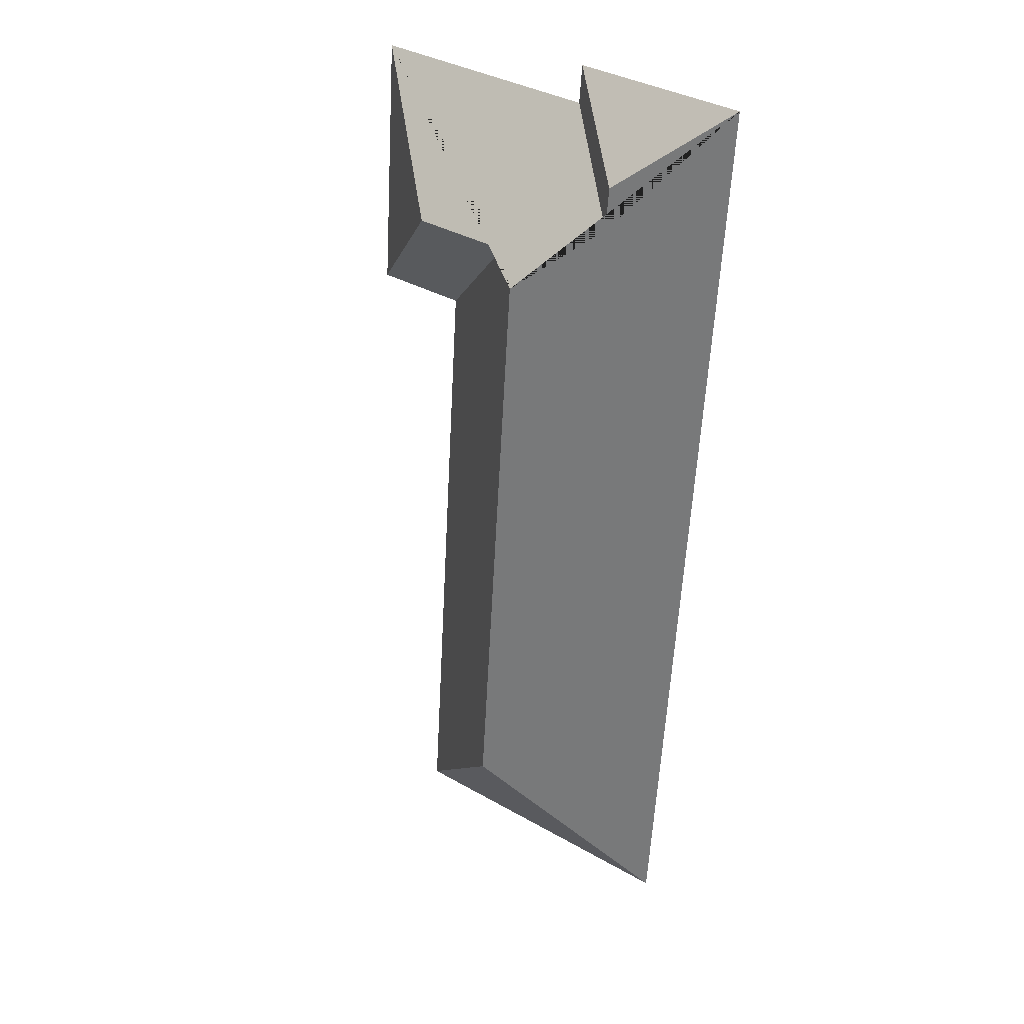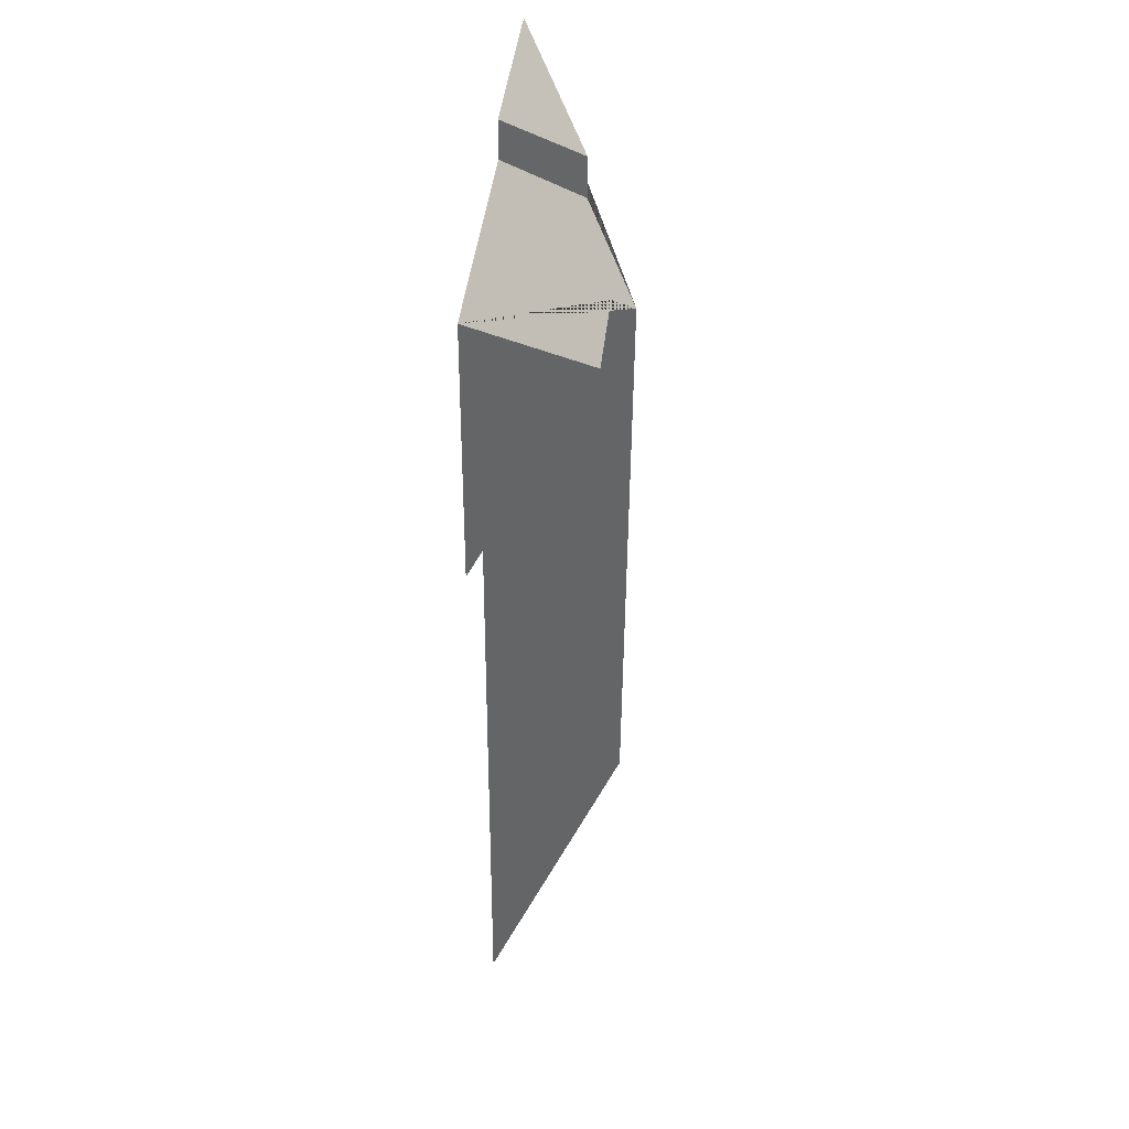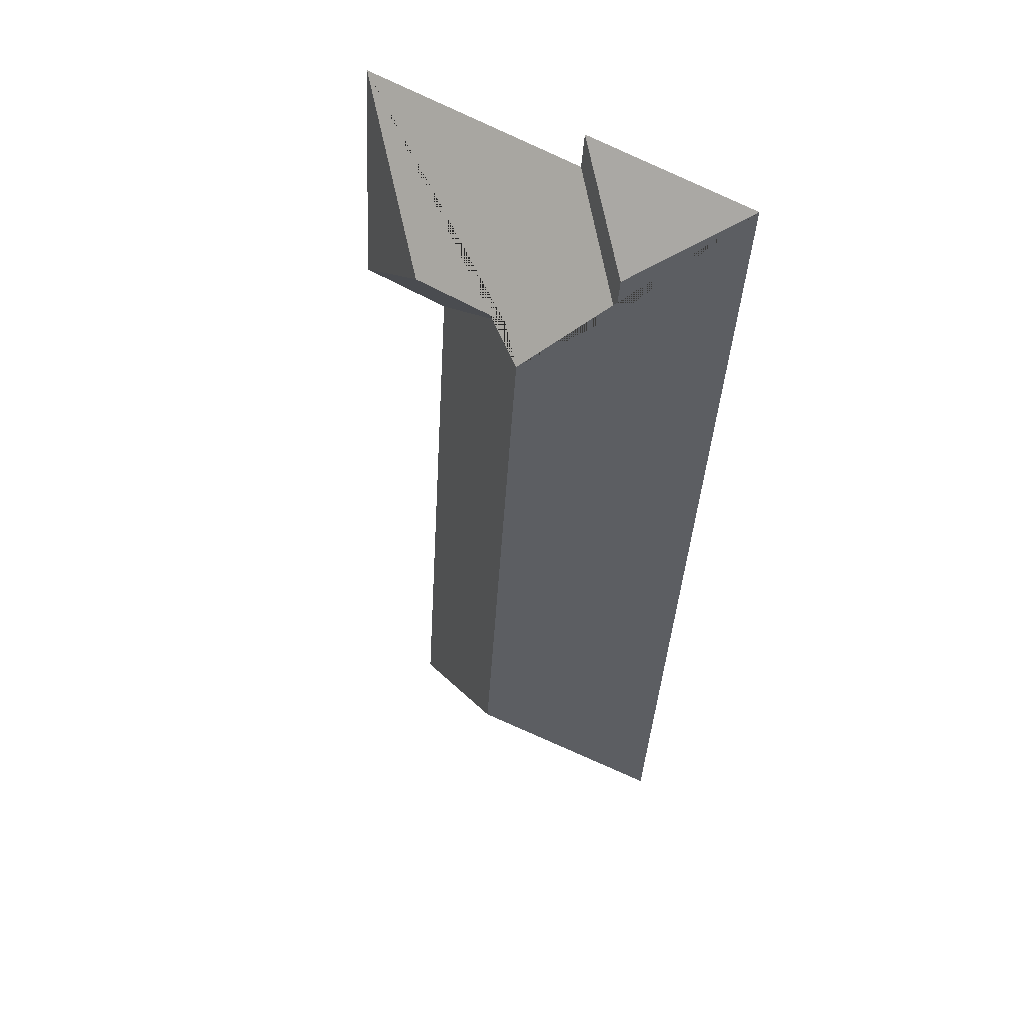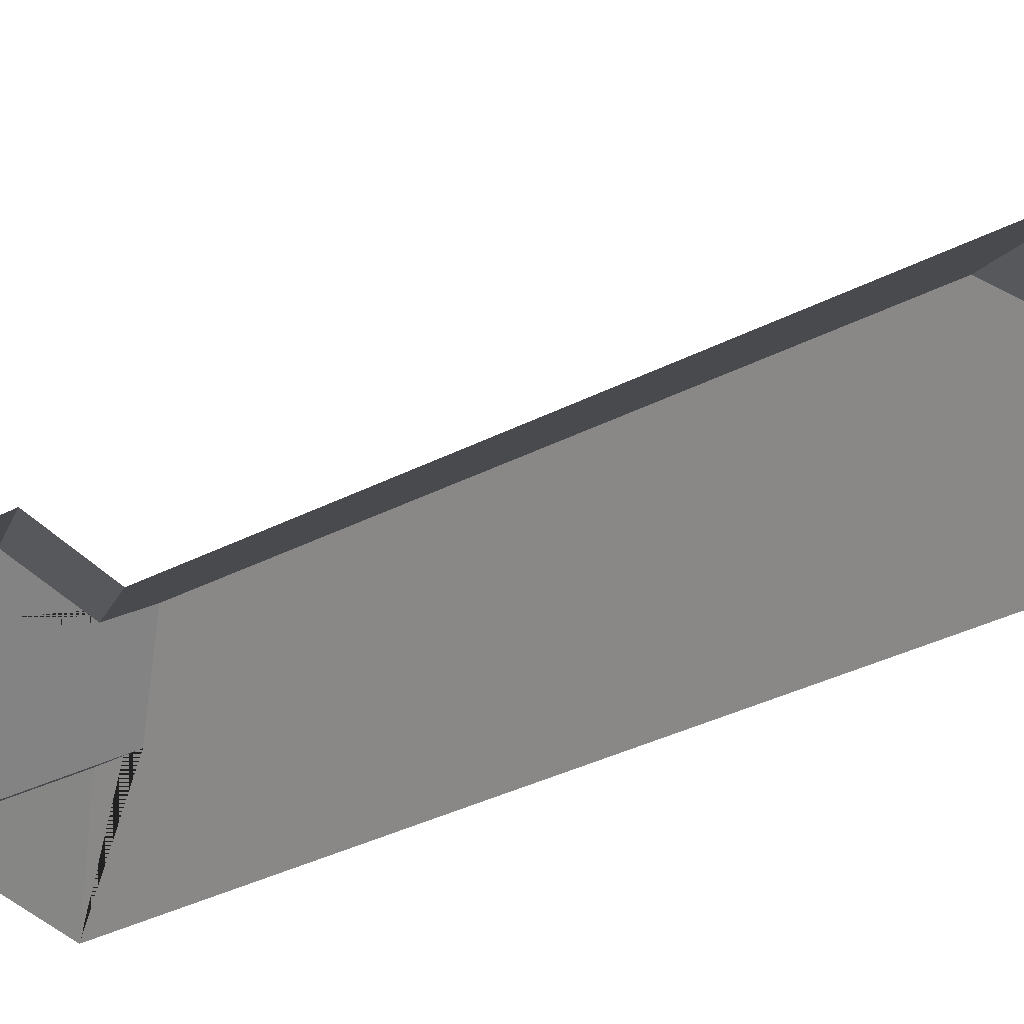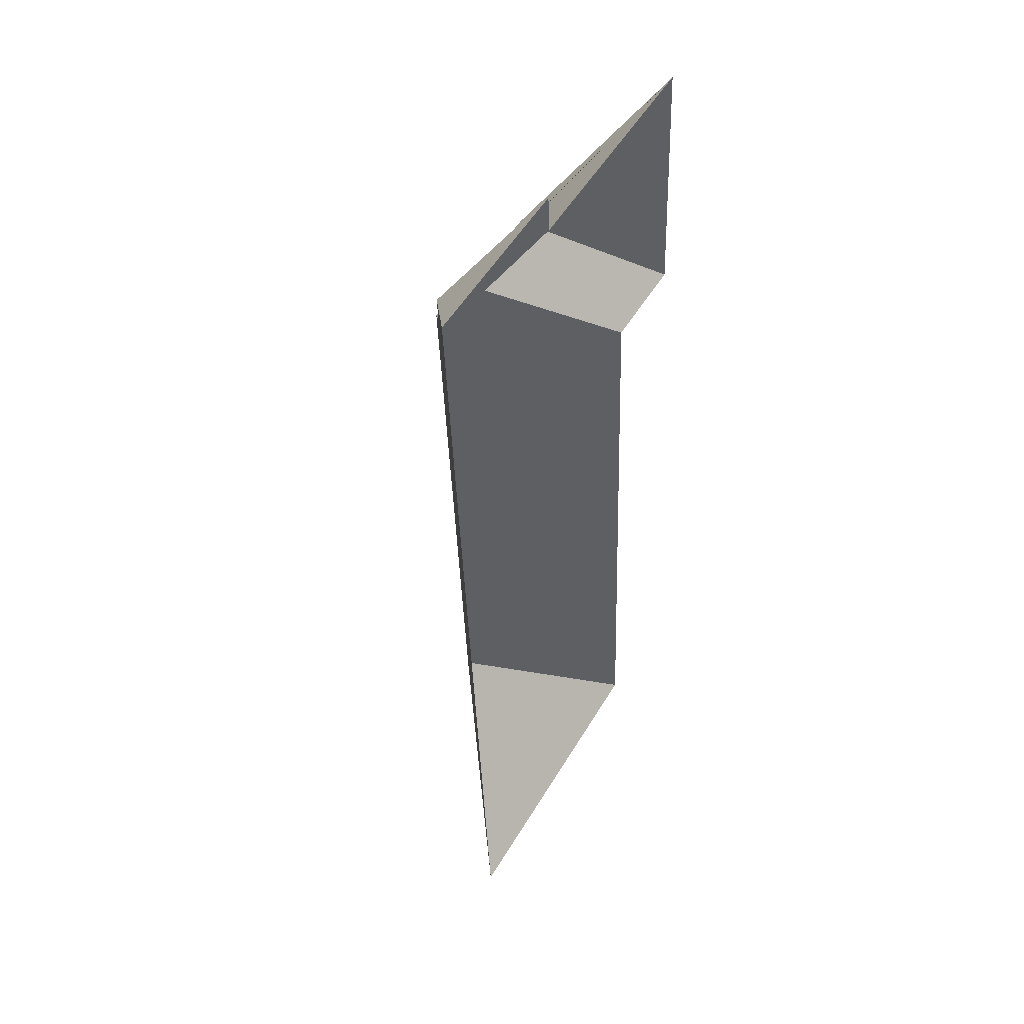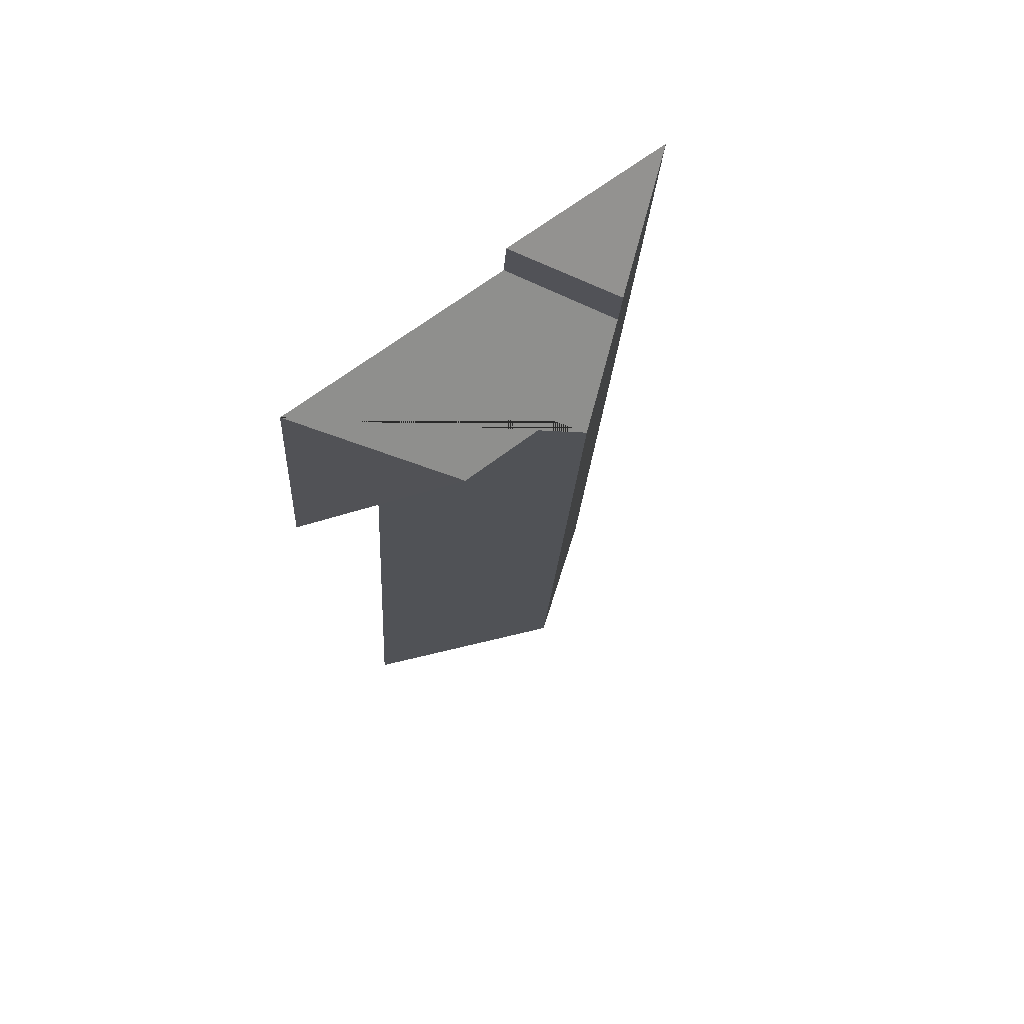
<metadata>
{"format":"obj","ext":"obj","renderer":"f3d","projection":"perspective","resolution":1024,"background":"white","views":[{"elev":30.0,"azim":-143.4,"up":"+Z"},{"elev":46.0,"azim":96.2,"up":"+Z"},{"elev":49.1,"azim":-148.2,"up":"+Z"},{"elev":-36.3,"azim":120.1,"up":"+Y"},{"elev":48.4,"azim":-59.7,"up":"+Z"},{"elev":71.1,"azim":142.4,"up":"+Z"}]}
</metadata>
<code>
o CG10_500_043061_0023_roof
v 11.46 75 -33.77
v 114.5 75 -27
v 116.2 75 -49.21
v 254.2 75 -39.99
v 67.97 114.5 -78.04
v 69.74 114.6 -102.9
v 128.1 132.9 -122.3
v 186.6 132.9 -118.5
v 113.4 145 -138.8
v 208.1 75 -195.5
v 264.2 75 -191.9
v 136.2 144.9 -487.5
v 233 75 -579.6
v 48.15 75 -591.8
v 11.46 0 -33.77
v 114.5 0 -27
v 116.2 0 -49.21
v 254.2 0 -39.99
v 264.2 0 -191.9
v 208.1 0 -195.5
v 233 0 -579.6
v 48.15 0 -591.8
f 14 12 13
f 12 13 10 7 9
f 10 7 8 11
f 11 8 4
f 3 6 5 2
f 2 5 1
f 1 5 6 9 12 14
f 4 8 7 9 6 3

</code>
